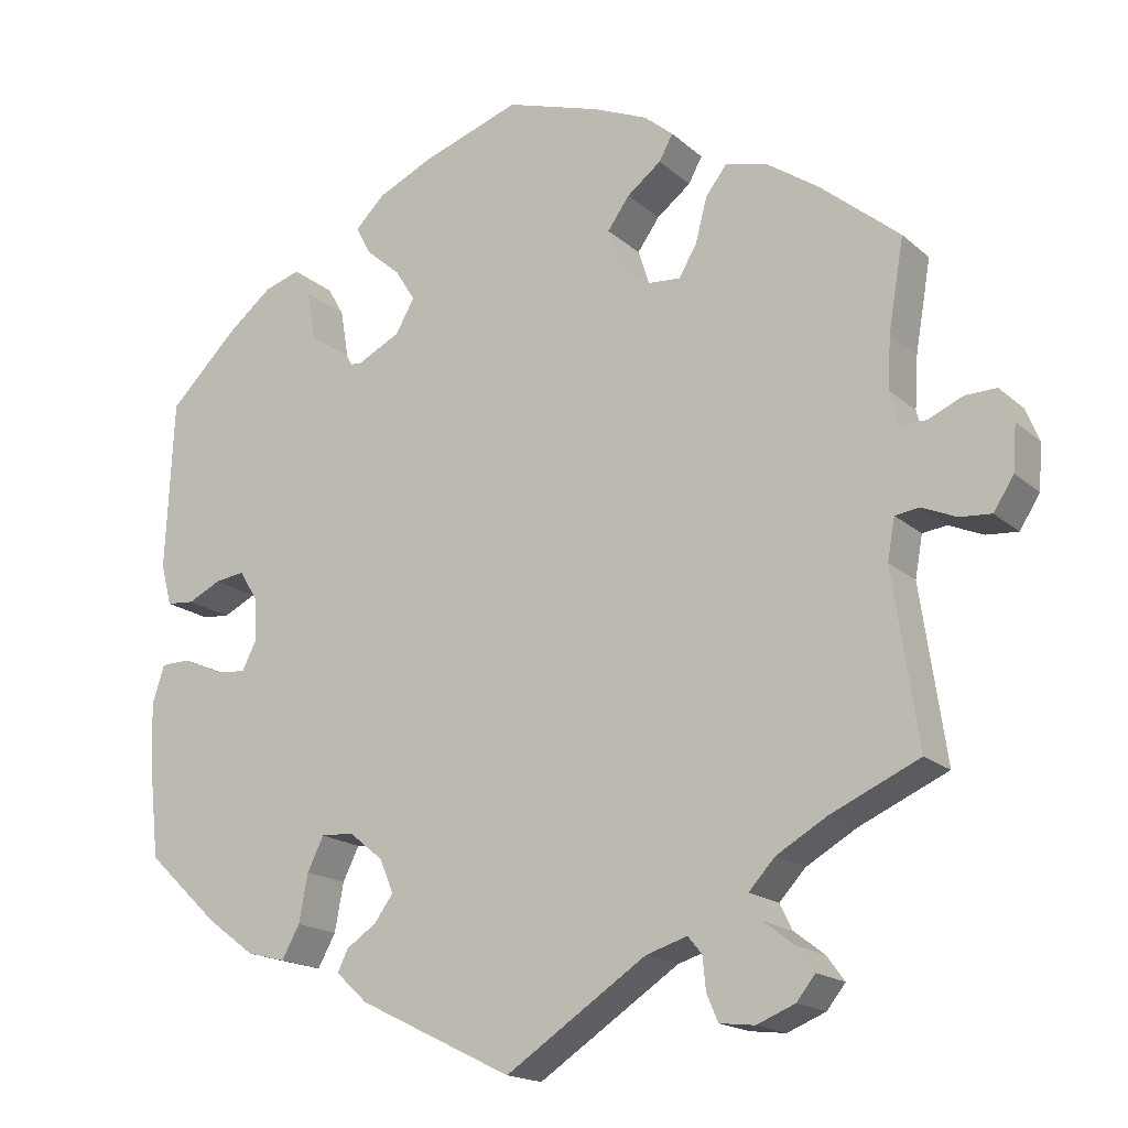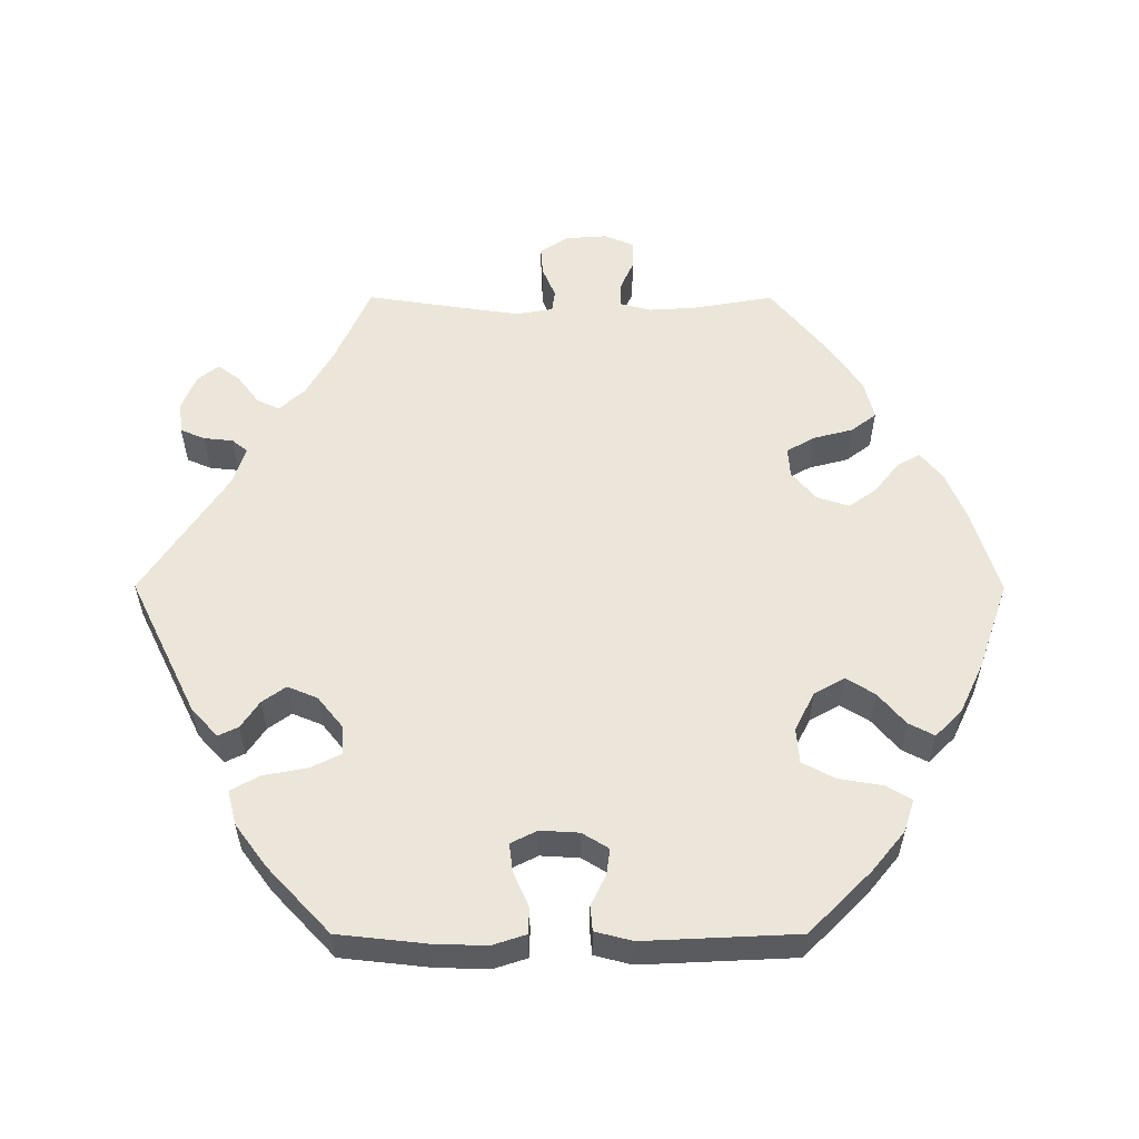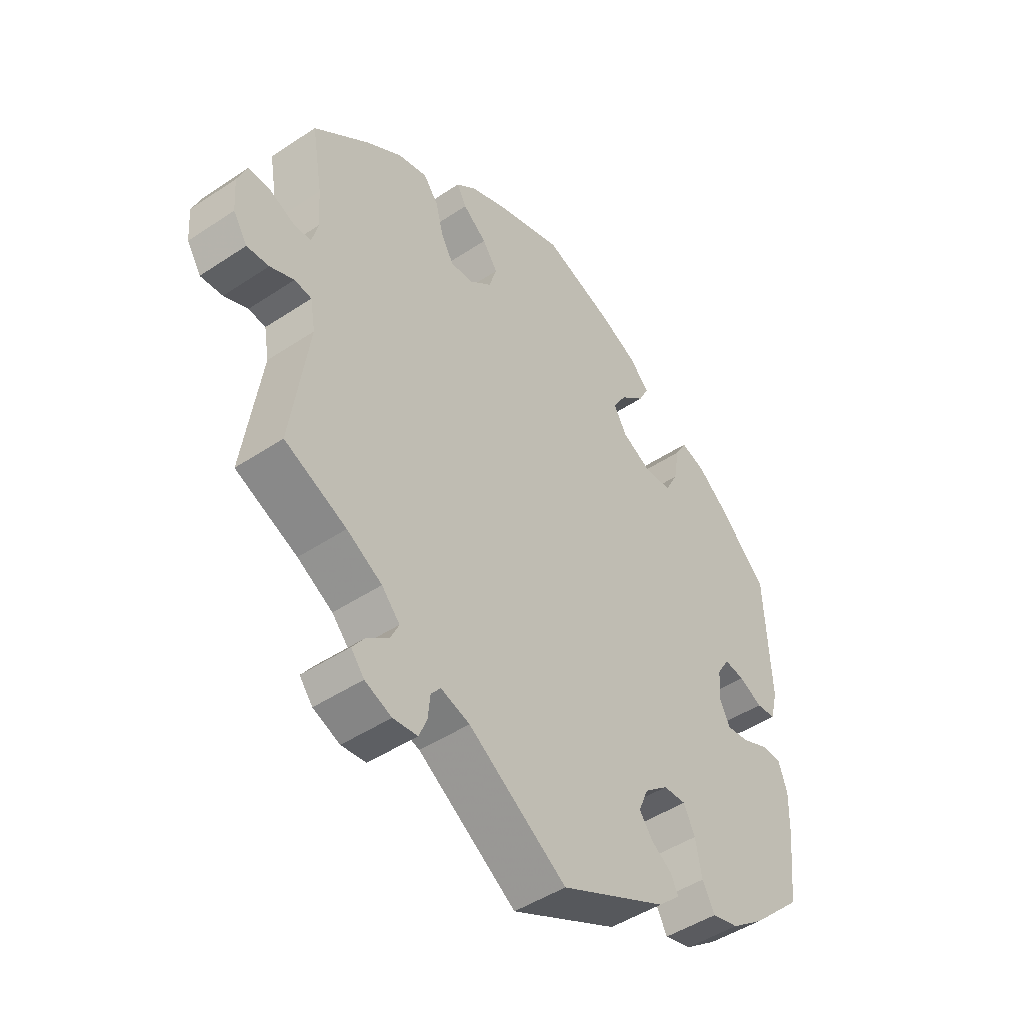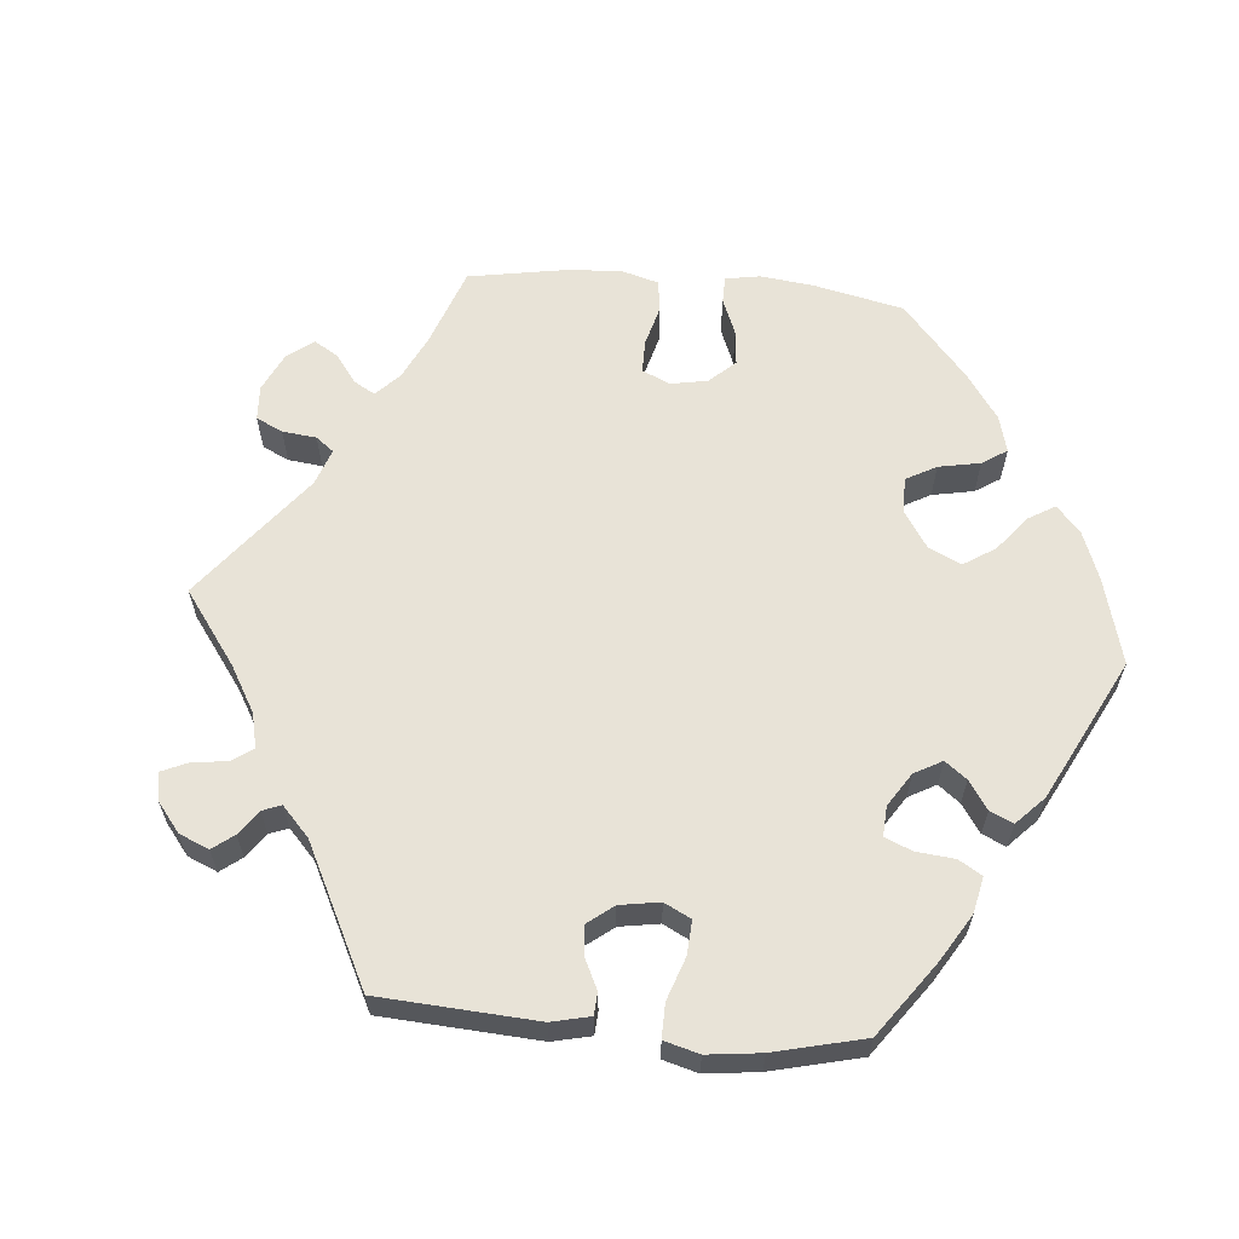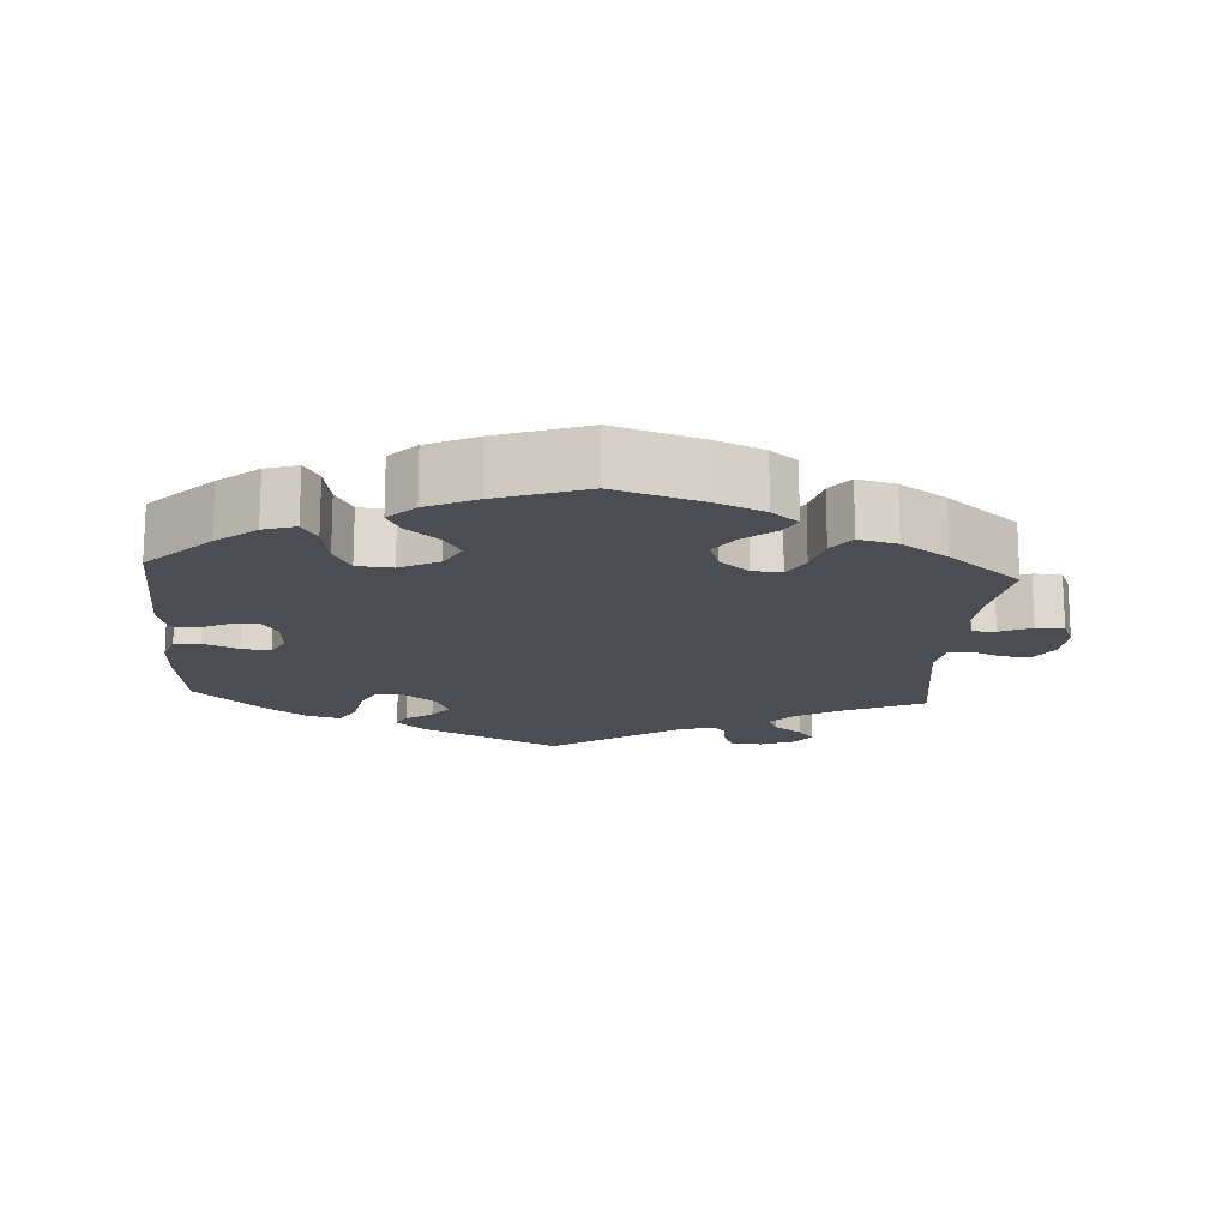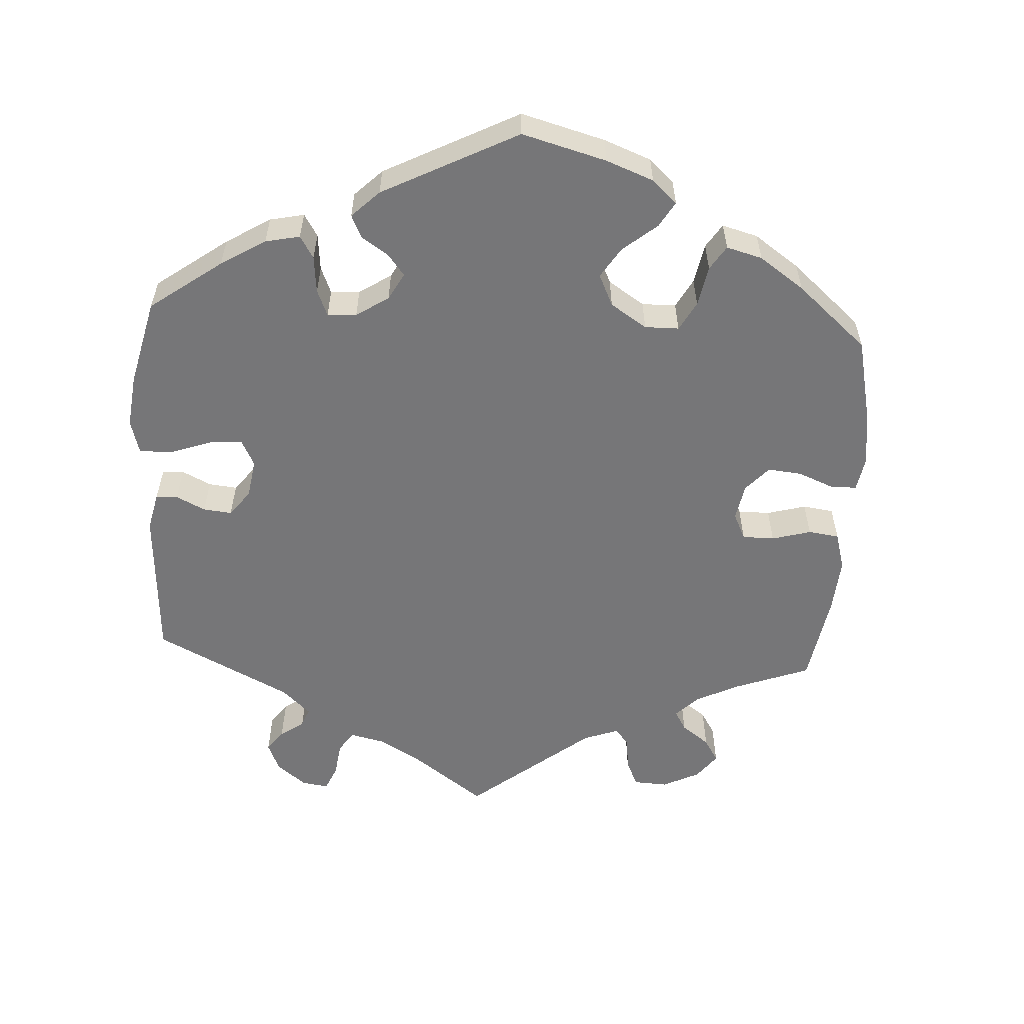
<metadata>
{"format":"obj","ext":"obj","renderer":"f3d","projection":"perspective","resolution":1024,"background":"white","views":[{"elev":-17.4,"azim":31.4,"up":"+Z"},{"elev":56.5,"azim":-89.9,"up":"+Y"},{"elev":-46.7,"azim":127.2,"up":"+Z"},{"elev":62.2,"azim":-145.0,"up":"+Y"},{"elev":-16.3,"azim":-3.8,"up":"+Y"},{"elev":-56.9,"azim":-63.5,"up":"+Y"}]}
</metadata>
<code>
v 0.482 0.07 0.179
v 0.478 0.07 0.115
v 0.489 0.07 0.073
v 0.521 0.07 0.073
v 0.564 0.07 0.092
v 0.602 0.07 0.093
v 0.619 0.07 0.052
v 0.615 0.07 -0.004
v 0.59 0.07 -0.043
v 0.551 0.07 -0.04
v 0.509 0.07 -0.022
v 0.479 0.07 -0.026
v 0.47 0.07 -0.077
v 0.501 0.07 -0.288
v 0.392 0.07 -0.337
v 0.33 0.07 -0.373
v 0.298 0.07 -0.408
v 0.313 0.07 -0.439
v 0.351 0.07 -0.468
v 0.373 0.07 -0.498
v 0.35 0.07 -0.527
v 0.303 0.07 -0.546
v 0.26 0.07 -0.541
v 0.246 0.07 -0.508
v 0.242 0.07 -0.468
v 0.225 0.07 -0.447
v 0.174 0.07 -0.463
v 0.001 0.07 -0.578
v -0.188 0.07 -0.485
v -0.227 0.07 -0.449
v -0.214 0.07 -0.422
v -0.177 0.07 -0.397
v -0.154 0.07 -0.365
v -0.171 0.07 -0.324
v -0.213 0.07 -0.29
v -0.253 0.07 -0.288
v -0.273 0.07 -0.329
v -0.284 0.07 -0.388
v -0.306 0.07 -0.428
v -0.353 0.07 -0.416
v -0.411 0.07 -0.373
v -0.501 0.07 -0.288
v -0.514 0.07 -0.167
v -0.516 0.07 -0.095
v -0.501 0.07 -0.049
v -0.465 0.07 -0.048
v -0.418 0.07 -0.069
v -0.379 0.07 -0.074
v -0.361 0.07 -0.038
v -0.364 0.07 0.015
v -0.386 0.07 0.051
v -0.422 0.07 0.046
v -0.463 0.07 0.026
v -0.497 0.07 0.029
v -0.51 0.07 0.08
v -0.5 0.07 0.289
v -0.415 0.07 0.374
v -0.361 0.07 0.418
v -0.317 0.07 0.432
v -0.297 0.07 0.397
v -0.287 0.07 0.337
v -0.264 0.07 0.293
v -0.216 0.07 0.289
v -0.163 0.07 0.316
v -0.14 0.07 0.357
v -0.164 0.07 0.396
v -0.207 0.07 0.433
v -0.225 0.07 0.468
v -0.189 0.07 0.504
v -0.121 0.07 0.536
v 0 0.07 0.578
v 0.117 0.07 0.541
v 0.183 0.07 0.513
v 0.219 0.07 0.483
v 0.202 0.07 0.452
v 0.16 0.07 0.419
v 0.133 0.07 0.381
v 0.147 0.07 0.337
v 0.186 0.07 0.304
v 0.226 0.07 0.301
v 0.248 0.07 0.339
v 0.262 0.07 0.393
v 0.288 0.07 0.427
v 0.34 0.07 0.414
v 0.403 0.07 0.371
v 0.501 0.07 0.29
v 0.482 0 0.179
v 0.478 0 0.115
v 0.489 0 0.073
v 0.521 0 0.073
v 0.564 0 0.092
v 0.602 0 0.093
v 0.619 0 0.052
v 0.615 0 -0.004
v 0.59 0 -0.043
v 0.551 0 -0.04
v 0.509 0 -0.022
v 0.479 0 -0.026
v 0.47 0 -0.077
v 0.501 0 -0.288
v 0.392 0 -0.337
v 0.33 0 -0.373
v 0.298 0 -0.408
v 0.313 0 -0.439
v 0.351 0 -0.468
v 0.373 0 -0.498
v 0.35 0 -0.527
v 0.303 0 -0.546
v 0.26 0 -0.541
v 0.246 0 -0.508
v 0.242 0 -0.468
v 0.225 0 -0.447
v 0.174 0 -0.463
v 0.001 0 -0.578
v -0.188 0 -0.485
v -0.227 0 -0.449
v -0.214 0 -0.422
v -0.177 0 -0.397
v -0.154 0 -0.365
v -0.171 0 -0.324
v -0.213 0 -0.29
v -0.253 0 -0.288
v -0.273 0 -0.329
v -0.284 0 -0.388
v -0.306 0 -0.428
v -0.353 0 -0.416
v -0.411 0 -0.373
v -0.501 0 -0.288
v -0.514 0 -0.167
v -0.516 0 -0.095
v -0.501 0 -0.049
v -0.465 0 -0.048
v -0.418 0 -0.069
v -0.379 0 -0.074
v -0.361 0 -0.038
v -0.364 0 0.015
v -0.386 0 0.051
v -0.422 0 0.046
v -0.463 0 0.026
v -0.497 0 0.029
v -0.51 0 0.08
v -0.5 0 0.289
v -0.415 0 0.374
v -0.361 0 0.418
v -0.317 0 0.432
v -0.297 0 0.397
v -0.287 0 0.337
v -0.264 0 0.293
v -0.216 0 0.289
v -0.163 0 0.316
v -0.14 0 0.357
v -0.164 0 0.396
v -0.207 0 0.433
v -0.225 0 0.468
v -0.189 0 0.504
v -0.121 0 0.536
v 0 0 0.578
v 0.117 0 0.541
v 0.183 0 0.513
v 0.219 0 0.483
v 0.202 0 0.452
v 0.16 0 0.419
v 0.133 0 0.381
v 0.147 0 0.337
v 0.186 0 0.304
v 0.226 0 0.301
v 0.248 0 0.339
v 0.262 0 0.393
v 0.288 0 0.427
v 0.34 0 0.414
v 0.403 0 0.371
v 0.501 0 0.29
f 85 86 1
f 84 85 1 2
f 81 82 83 84
f 80 81 84 2
f 79 80 2 3
f 73 74 75 76
f 73 76 77
f 72 73 77
f 71 72 77
f 70 71 77 78
f 66 67 68 69
f 65 66 69 70
f 58 59 60 61
f 58 61 62
f 57 58 62
f 56 57 62
f 55 56 62 63
f 52 53 54 55
f 51 52 55 63
f 44 45 46 47
f 44 47 48
f 43 44 48
f 42 43 48
f 41 42 48
f 40 41 48 49
f 37 38 39 40
f 36 37 40 49
f 29 30 31 32
f 27 28 29 32
f 26 27 32 33
f 22 23 24 25
f 20 21 22 25
f 18 19 20 25
f 17 18 25 26
f 16 17 26 33
f 13 14 15
f 12 13 15 16
f 8 9 10 11
f 8 11 12
f 7 8 12
f 4 5 6 7
f 3 4 7 12
f 79 3 12 16
f 65 70 78 79
f 64 65 79 16
f 50 51 63 64
f 35 36 49 50
f 34 35 50 64
f 16 33 34 64
f 87 172 171
f 88 87 171 170
f 170 169 168 167
f 88 170 167 166
f 89 88 166 165
f 162 161 160 159
f 163 162 159
f 163 159 158
f 163 158 157
f 164 163 157 156
f 155 154 153 152
f 156 155 152 151
f 147 146 145 144
f 148 147 144
f 148 144 143
f 148 143 142
f 149 148 142 141
f 141 140 139 138
f 149 141 138 137
f 133 132 131 130
f 134 133 130
f 134 130 129
f 134 129 128
f 134 128 127
f 135 134 127 126
f 126 125 124 123
f 135 126 123 122
f 118 117 116 115
f 118 115 114 113
f 119 118 113 112
f 111 110 109 108
f 111 108 107 106
f 111 106 105 104
f 112 111 104 103
f 119 112 103 102
f 101 100 99
f 102 101 99 98
f 97 96 95 94
f 98 97 94
f 98 94 93
f 93 92 91 90
f 98 93 90 89
f 102 98 89 165
f 165 164 156 151
f 102 165 151 150
f 150 149 137 136
f 136 135 122 121
f 150 136 121 120
f 150 120 119 102
f 1 87 88 2
f 2 88 89 3
f 3 89 90 4
f 4 90 91 5
f 5 91 92 6
f 6 92 93 7
f 7 93 94 8
f 8 94 95 9
f 9 95 96 10
f 10 96 97 11
f 11 97 98 12
f 12 98 99 13
f 13 99 100 14
f 14 100 101 15
f 15 101 102 16
f 16 102 103 17
f 17 103 104 18
f 18 104 105 19
f 19 105 106 20
f 20 106 107 21
f 21 107 108 22
f 22 108 109 23
f 23 109 110 24
f 24 110 111 25
f 25 111 112 26
f 26 112 113 27
f 27 113 114 28
f 28 114 115 29
f 29 115 116 30
f 30 116 117 31
f 31 117 118 32
f 32 118 119 33
f 33 119 120 34
f 34 120 121 35
f 35 121 122 36
f 36 122 123 37
f 37 123 124 38
f 38 124 125 39
f 39 125 126 40
f 40 126 127 41
f 41 127 128 42
f 42 128 129 43
f 43 129 130 44
f 44 130 131 45
f 45 131 132 46
f 46 132 133 47
f 47 133 134 48
f 48 134 135 49
f 49 135 136 50
f 50 136 137 51
f 51 137 138 52
f 52 138 139 53
f 53 139 140 54
f 54 140 141 55
f 55 141 142 56
f 56 142 143 57
f 57 143 144 58
f 58 144 145 59
f 59 145 146 60
f 60 146 147 61
f 61 147 148 62
f 62 148 149 63
f 63 149 150 64
f 64 150 151 65
f 65 151 152 66
f 66 152 153 67
f 67 153 154 68
f 68 154 155 69
f 69 155 156 70
f 70 156 157 71
f 71 157 158 72
f 72 158 159 73
f 73 159 160 74
f 74 160 161 75
f 75 161 162 76
f 76 162 163 77
f 77 163 164 78
f 78 164 165 79
f 79 165 166 80
f 80 166 167 81
f 81 167 168 82
f 82 168 169 83
f 83 169 170 84
f 84 170 171 85
f 85 171 172 86
f 86 172 87 1

</code>
